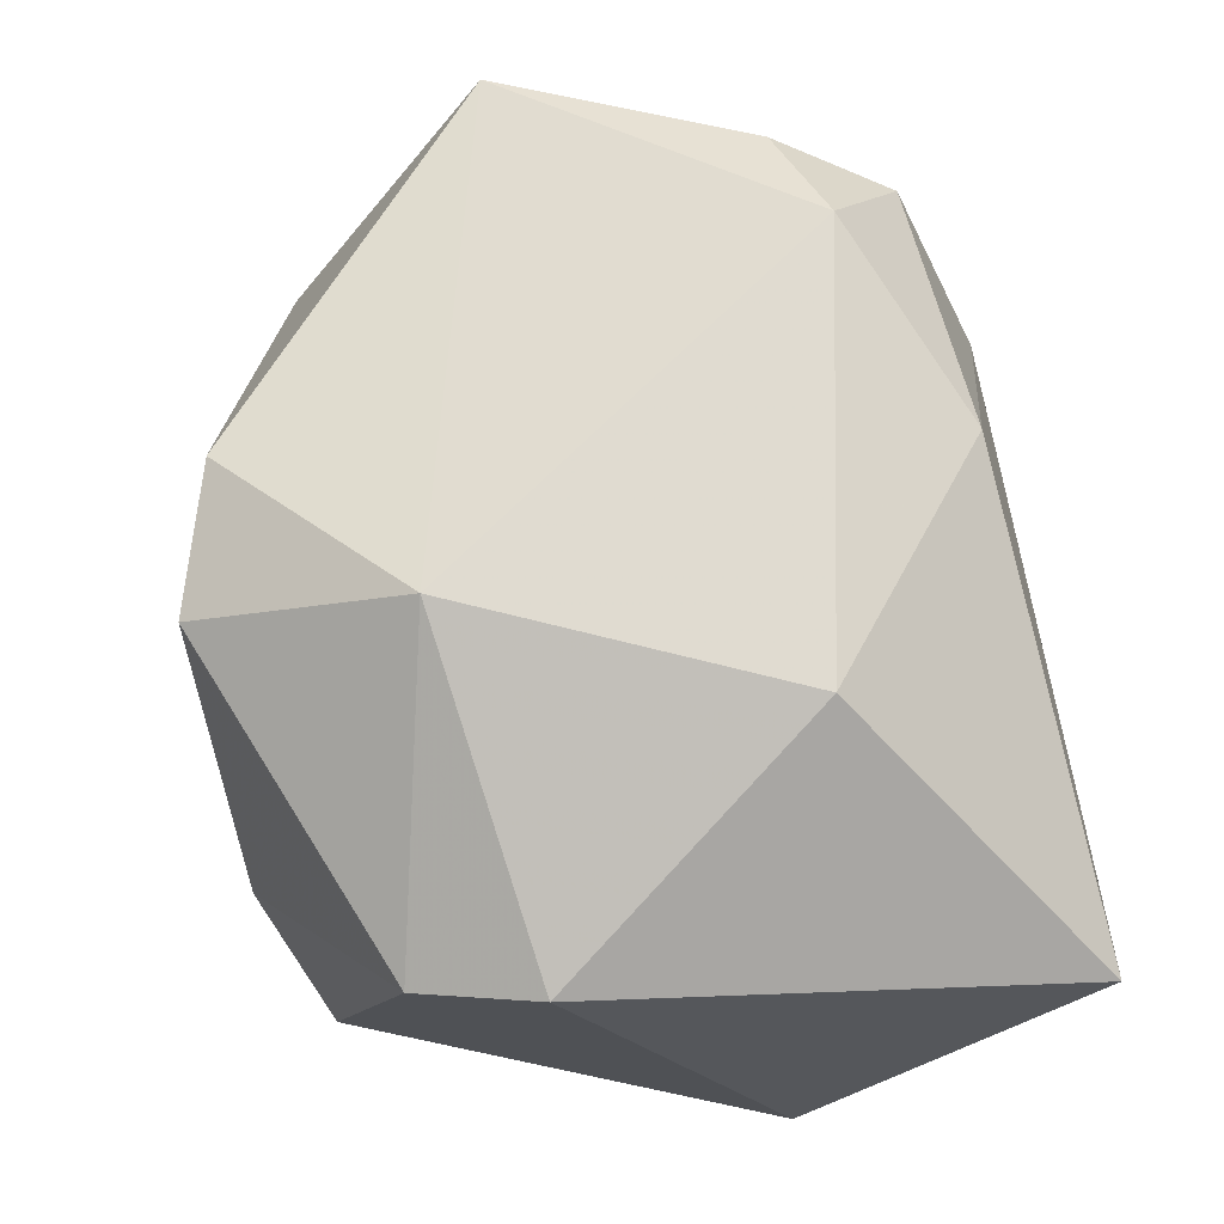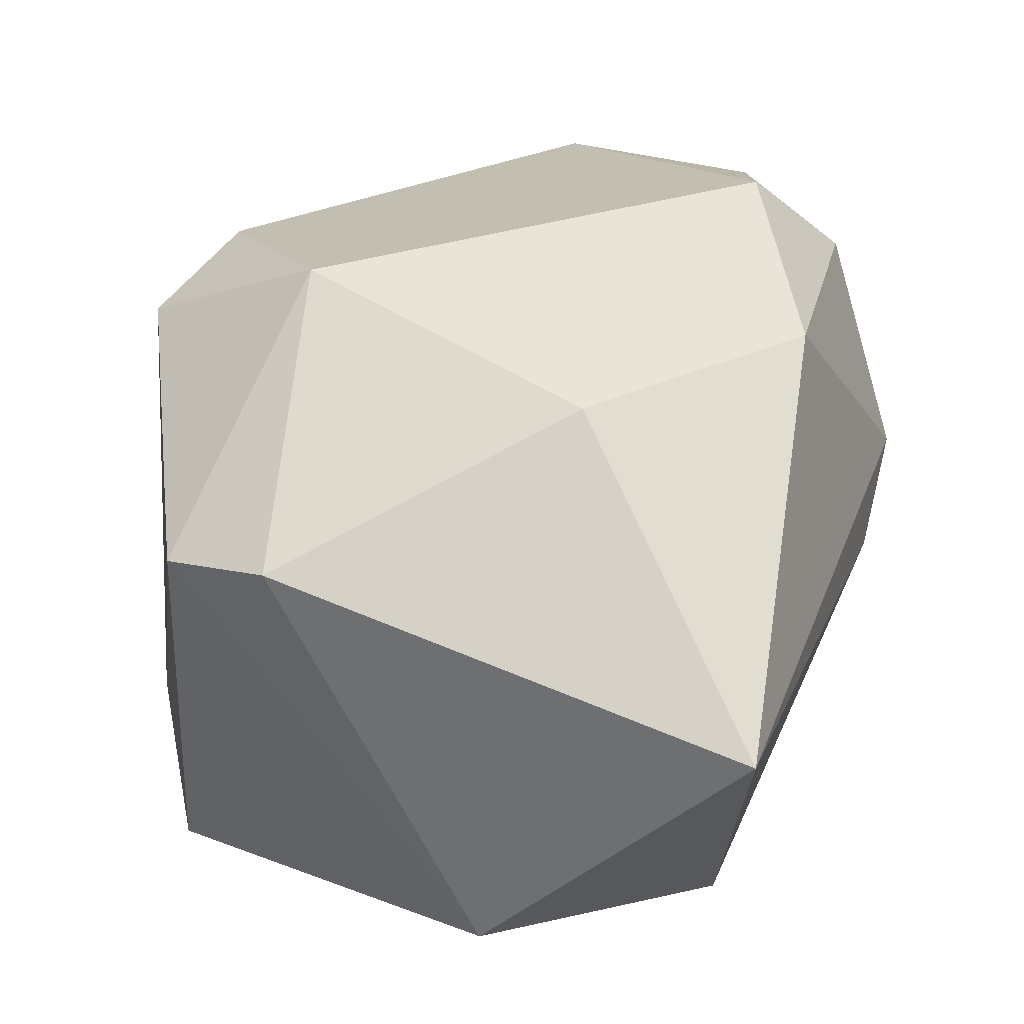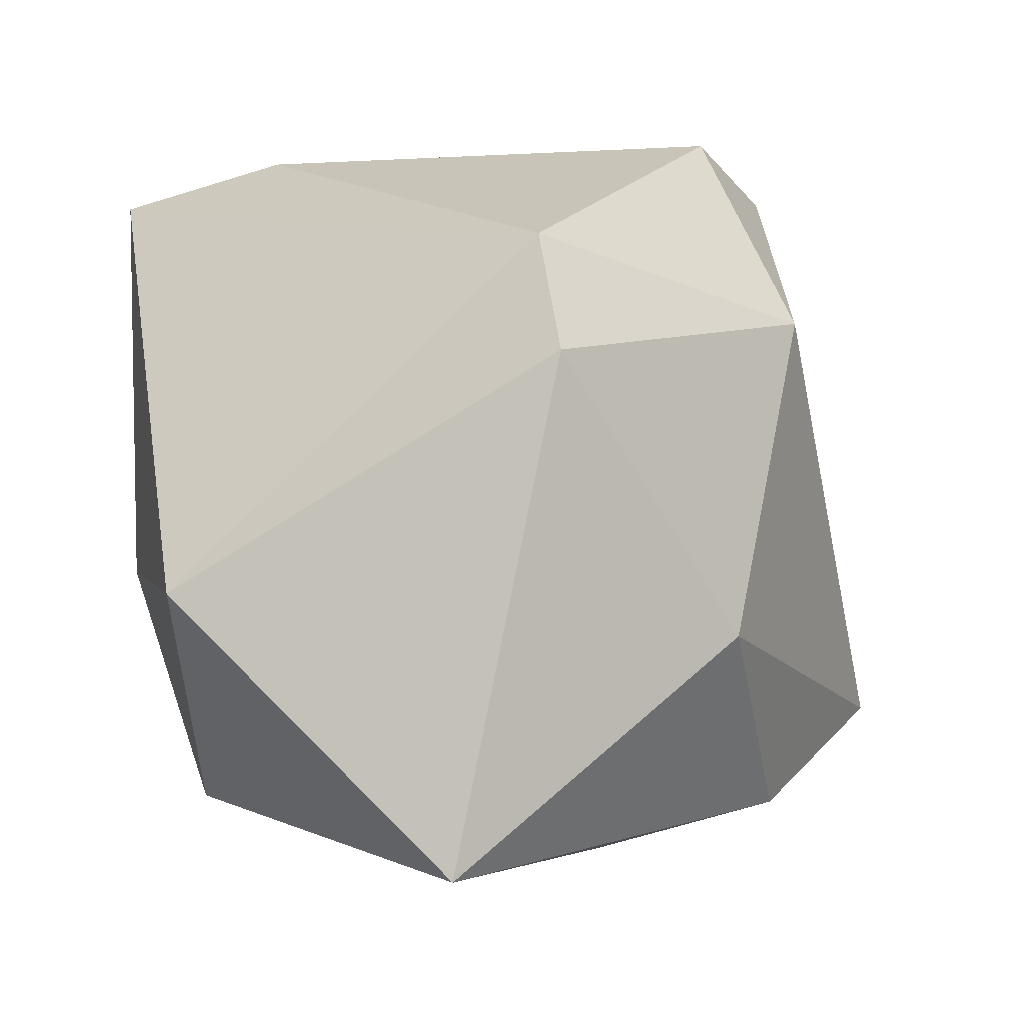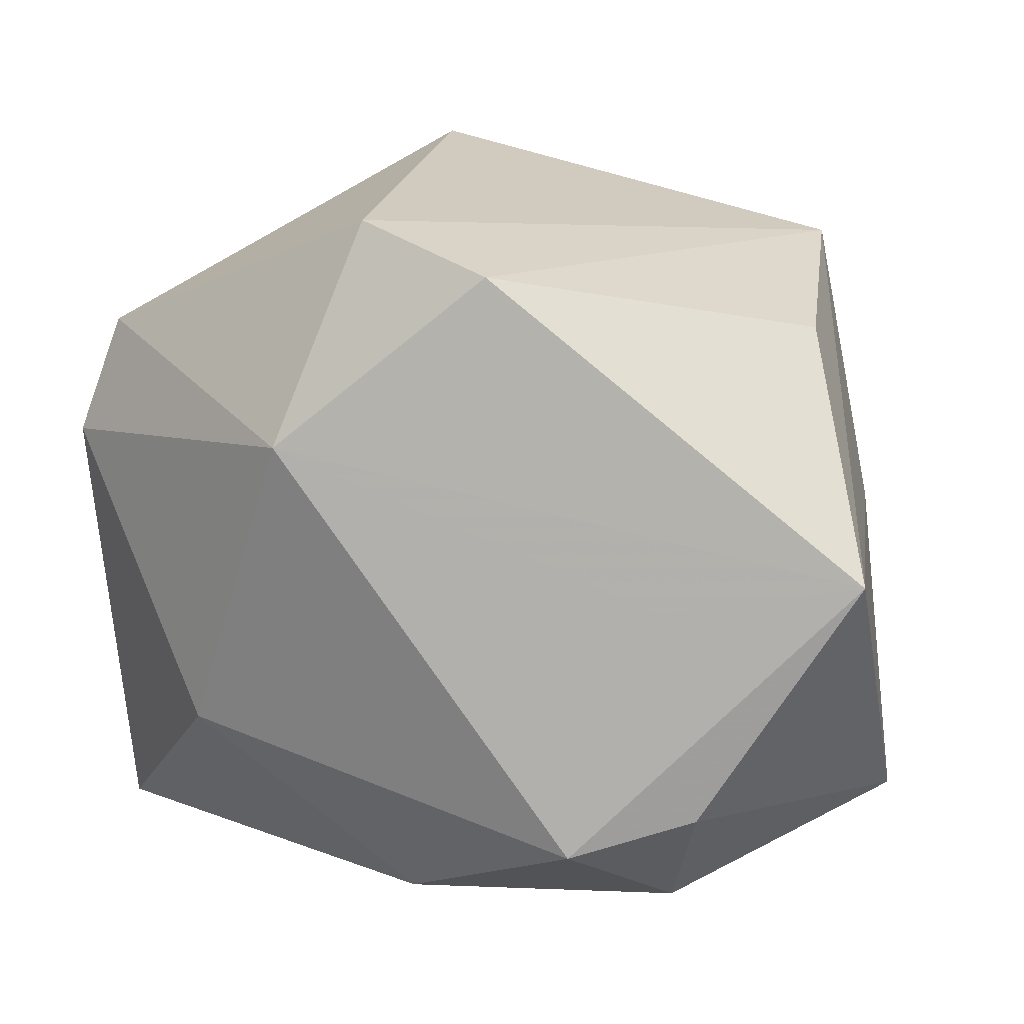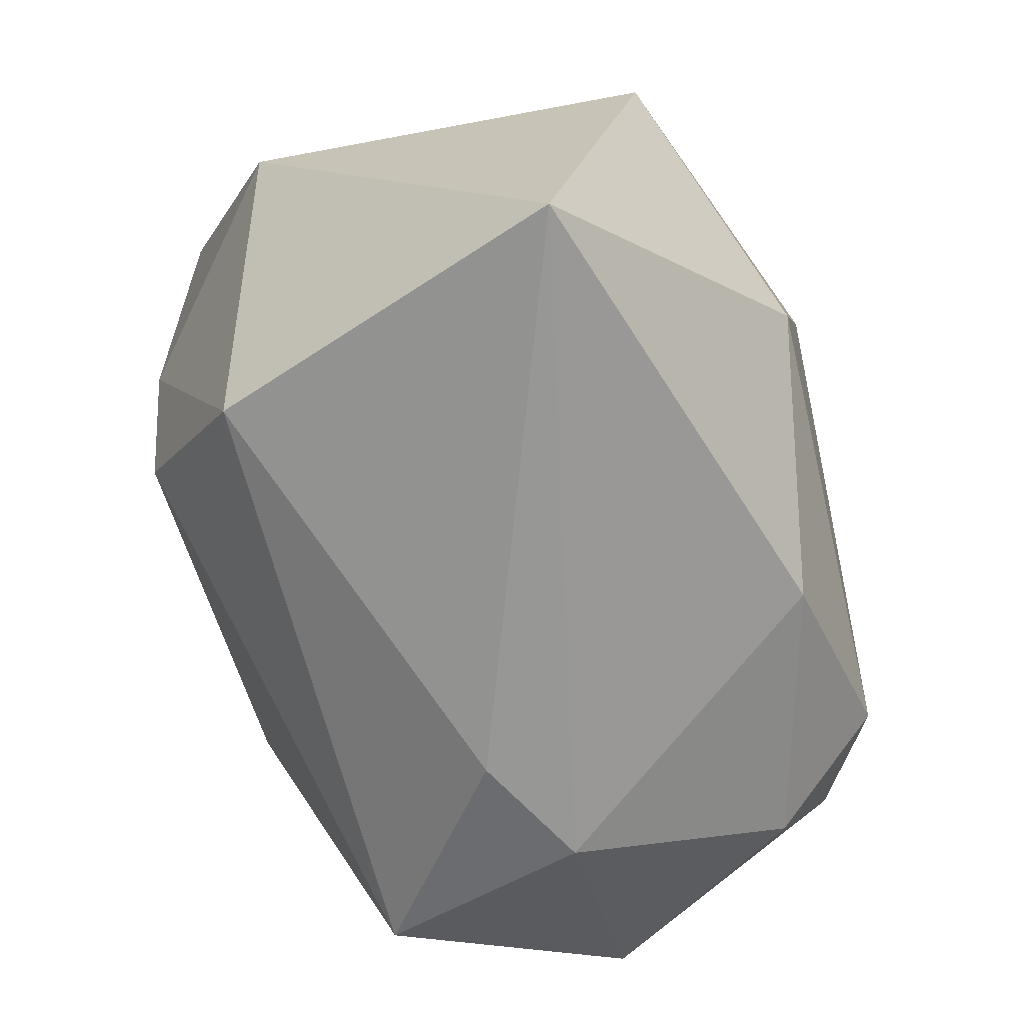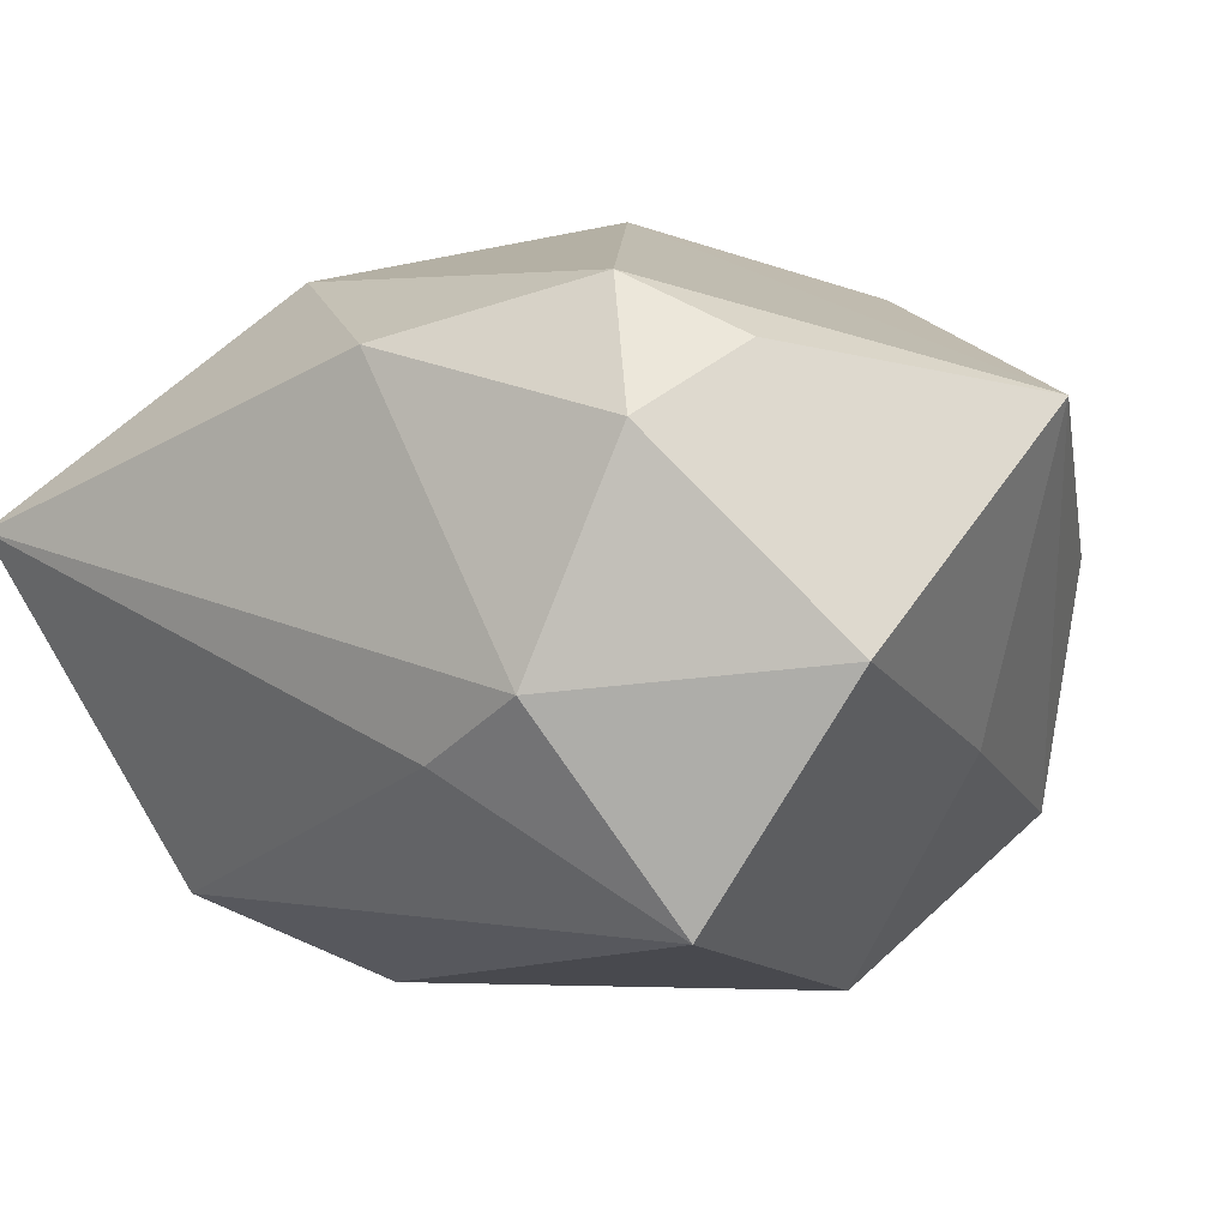
<metadata>
{"format":"obj","ext":"obj","renderer":"f3d","projection":"perspective","resolution":1024,"background":"white","views":[{"elev":64.0,"azim":-97.6,"up":"+Z"},{"elev":33.9,"azim":-71.9,"up":"+Z"},{"elev":-5.2,"azim":-72.9,"up":"+Y"},{"elev":20.7,"azim":19.1,"up":"+Y"},{"elev":-68.1,"azim":-84.0,"up":"+Y"},{"elev":13.8,"azim":40.1,"up":"+Z"}]}
</metadata>
<code>
v -0.02402 -0.03012 -0.02549
v -0.01333 0.03917 -0.02259
v 0.0285 -0.02878 0.02592
v 0.01194 0.01978 -0.03628
v -0.02341 0.03283 -0.0355
v 0.02036 -0.02082 0.03621
v -0.01116 0.01876 0.03478
v 0.02878 0.002712 -0.03185
v -0.02282 -0.01411 0.03097
v -0.04316 -0.03738 0.008085
v 0.04728 -0.02147 0.007583
v 0.0009483 -0.03101 0.02929
v 0.03145 0.0312 -0.02113
v 0.008516 0.03591 0.02694
v -0.01269 -0.01437 -0.03628
v -0.02022 -0.006349 -0.03569
v 0.0368 0.02779 0.005893
v -0.0418 0.01215 0.01821
v 0.04047 0.005576 -0.00725
v 0.04677 0.007682 0.02492
v -0.0435 -0.01017 -0.0211
v 0.03225 -0.01706 0.03132
v -0.005632 0.03971 0.0237
v 0.01386 -0.03738 -0.003877
v 0.03642 -0.02997 -0.01618
v 0.02732 0.00427 0.02968
v -0.03832 0.02411 0.01499
v 0.02416 -0.03738 0.004052
f 13 14 17
f 25 1 15
f 21 1 10
f 10 9 18
f 18 21 10
f 27 21 18
f 12 9 10
f 10 28 12
f 12 28 3
f 25 19 11
f 11 28 25
f 3 28 11
f 8 15 4
f 25 15 8
f 4 13 8
f 8 19 25
f 8 13 19
f 16 15 1
f 1 21 16
f 27 2 5
f 5 21 27
f 5 16 21
f 5 13 4
f 2 13 5
f 4 15 5
f 15 16 5
f 7 18 9
f 27 18 7
f 10 1 24
f 24 28 10
f 24 1 25
f 25 28 24
f 9 12 6
f 6 7 9
f 6 12 3
f 27 7 23
f 23 7 14
f 23 2 27
f 23 13 2
f 14 13 23
f 14 7 20
f 17 14 20
f 20 11 19
f 20 13 17
f 19 13 20
f 7 6 26
f 26 20 7
f 6 20 26
f 22 6 3
f 22 20 6
f 3 11 22
f 11 20 22

</code>
